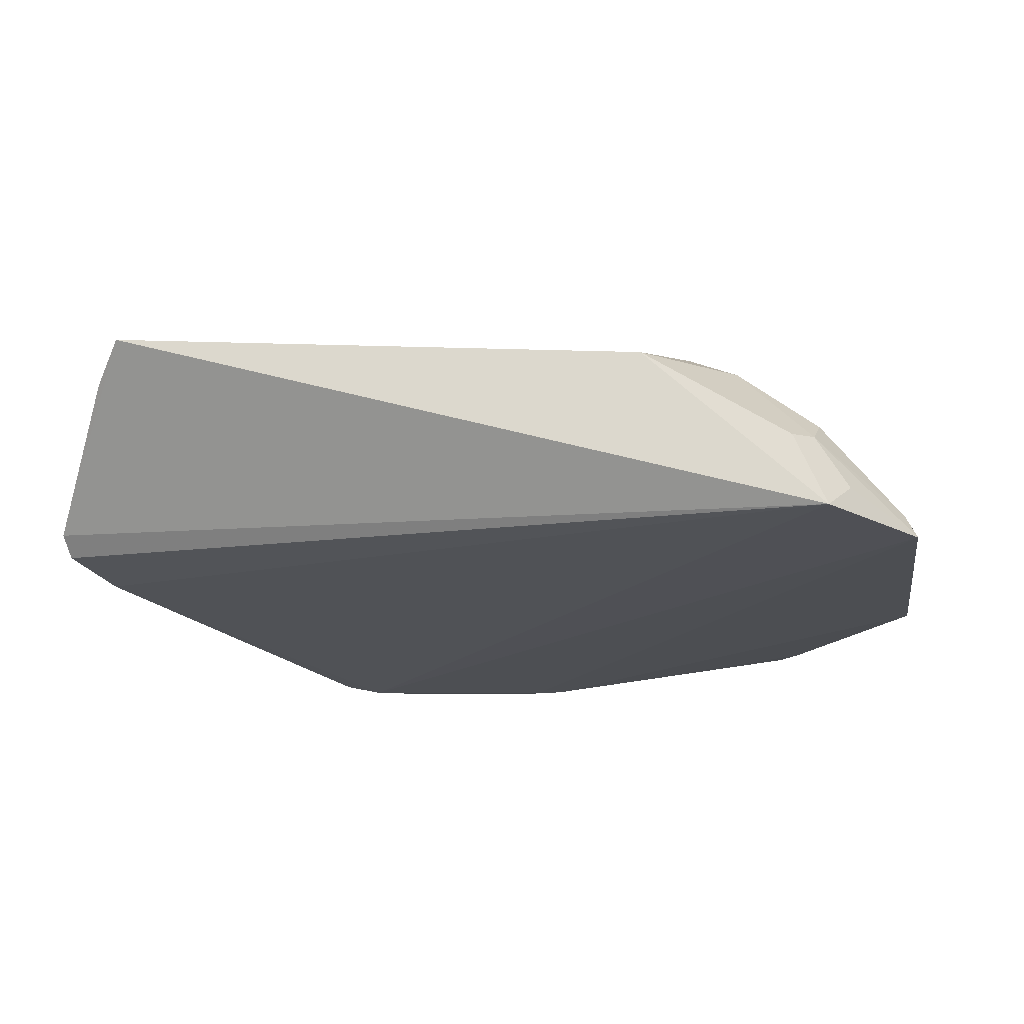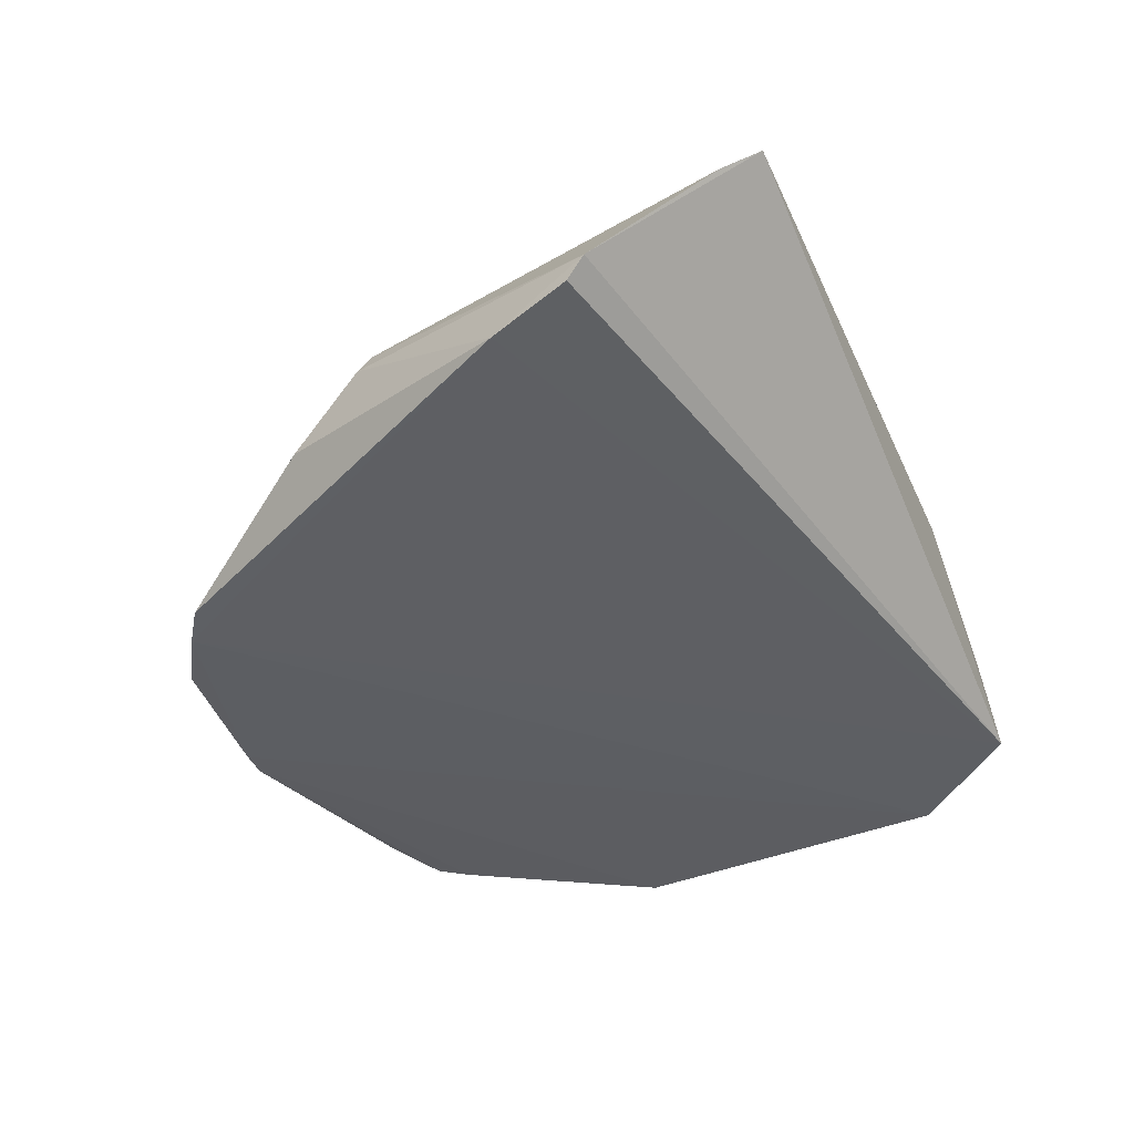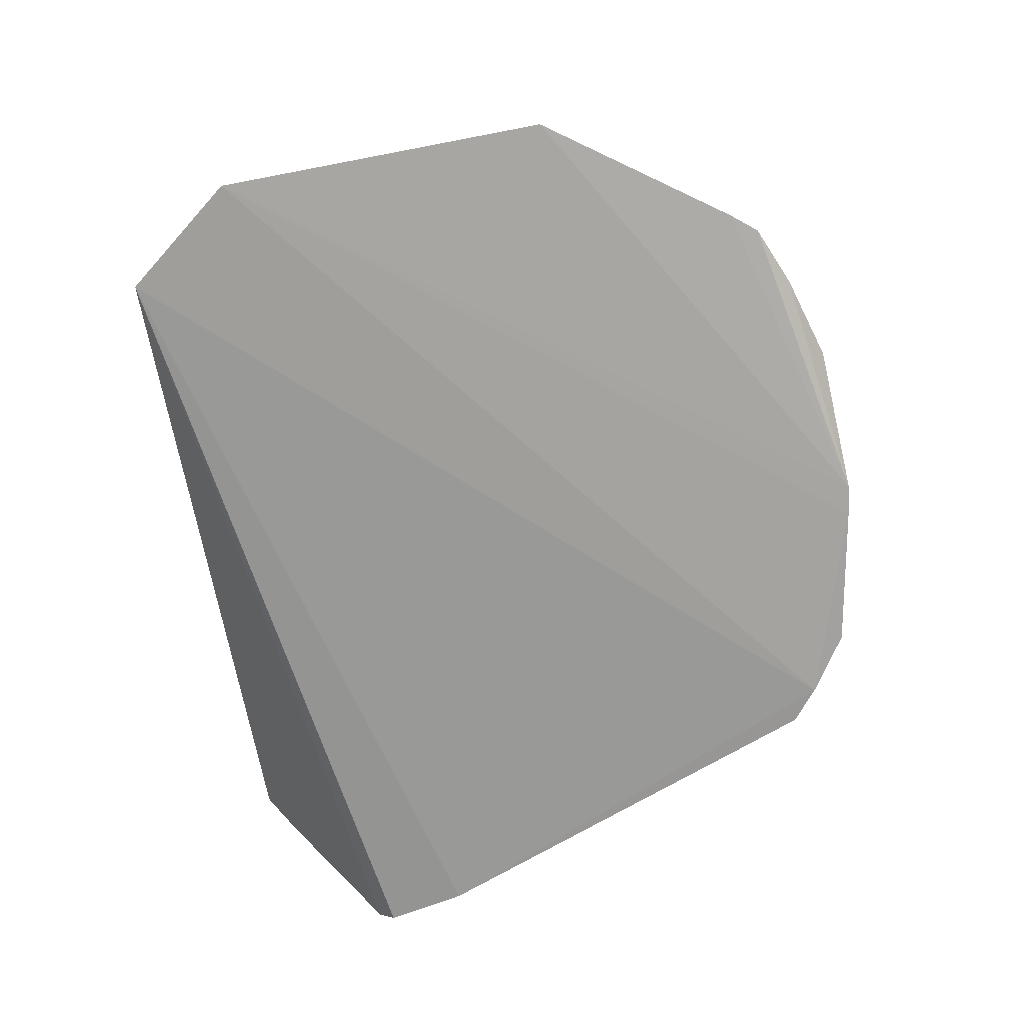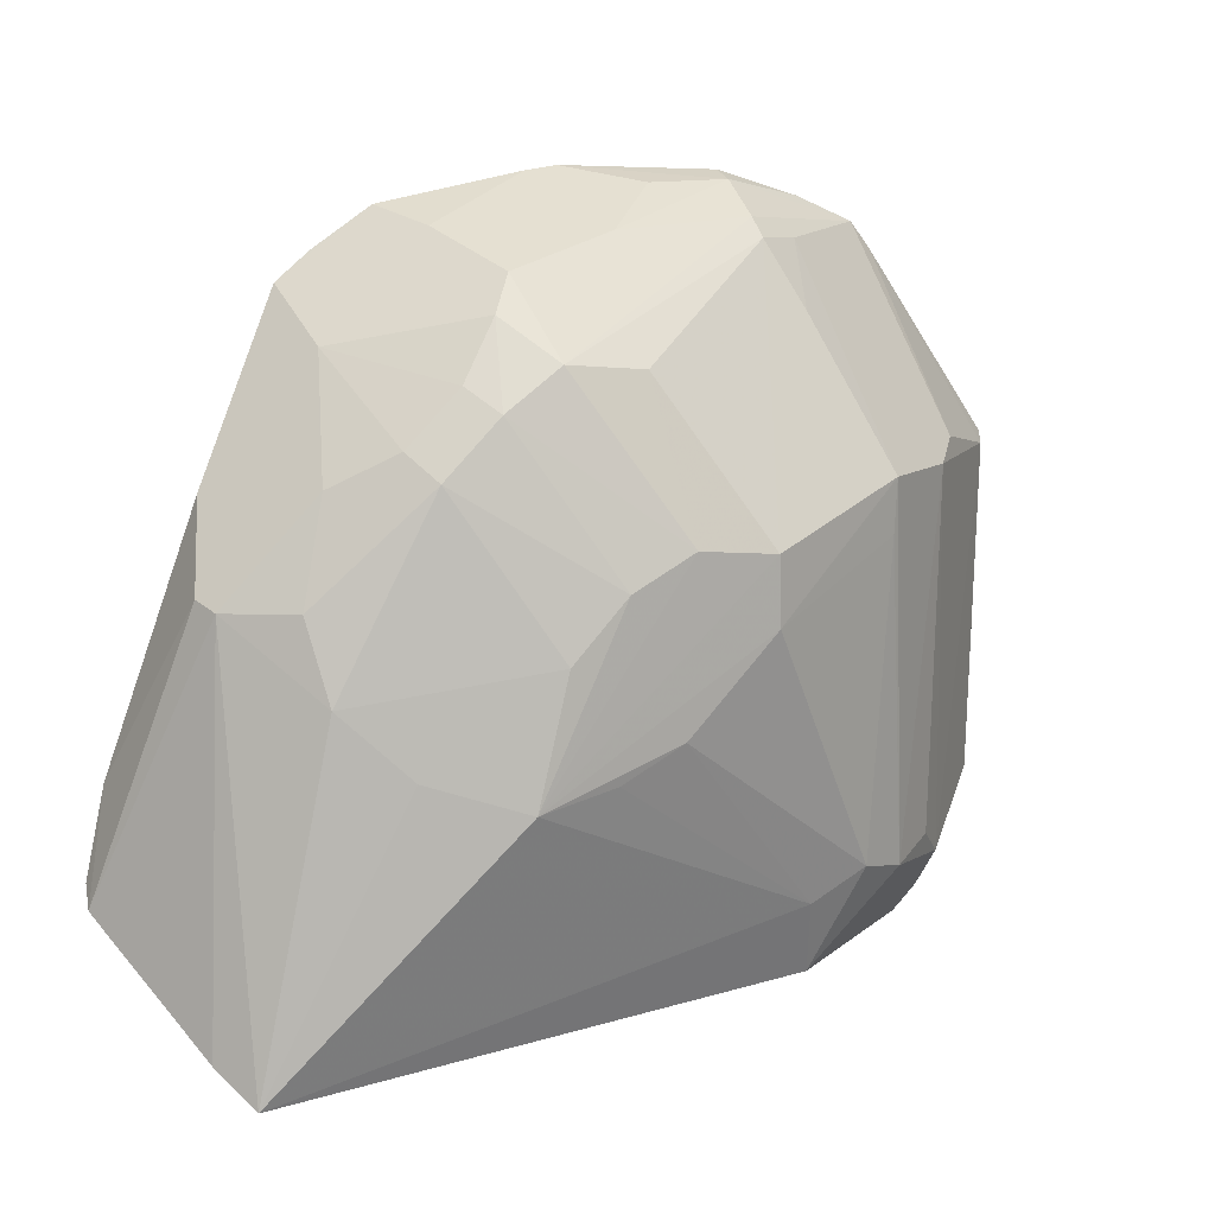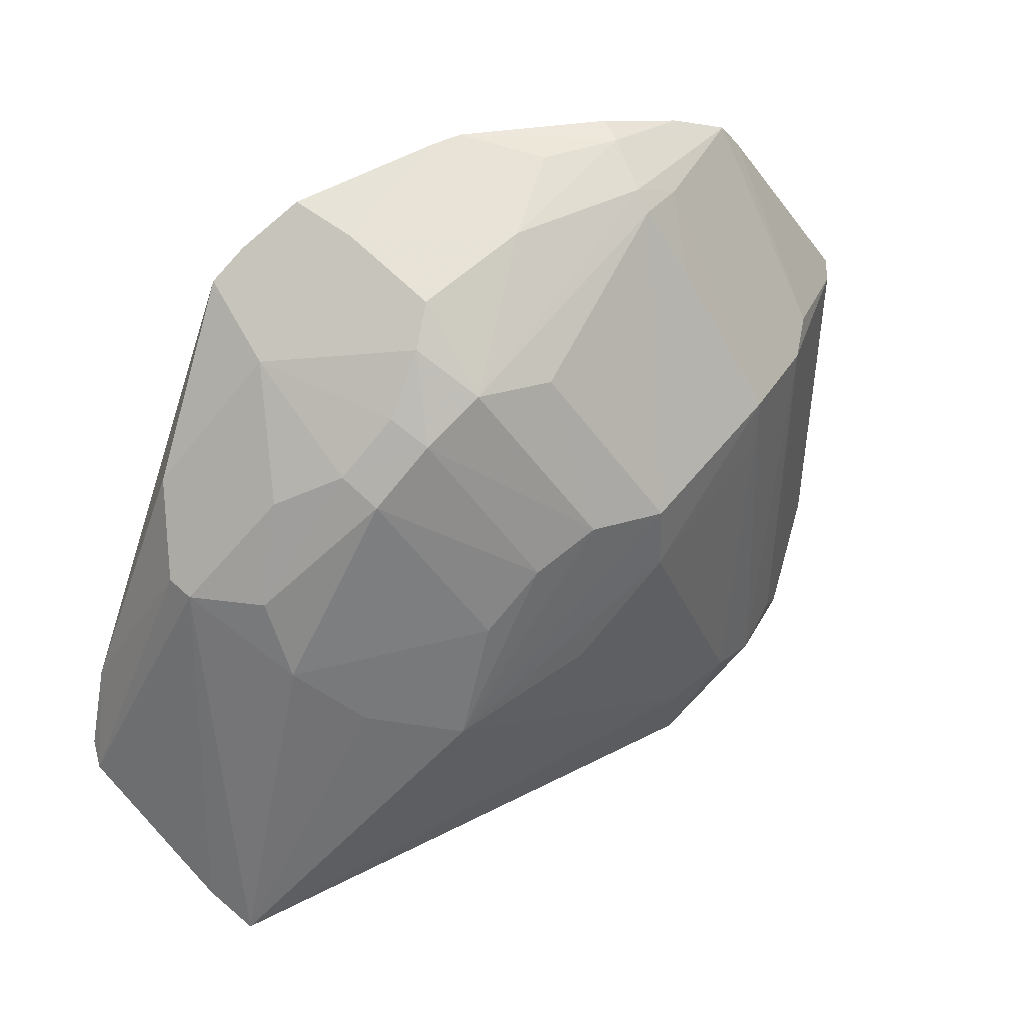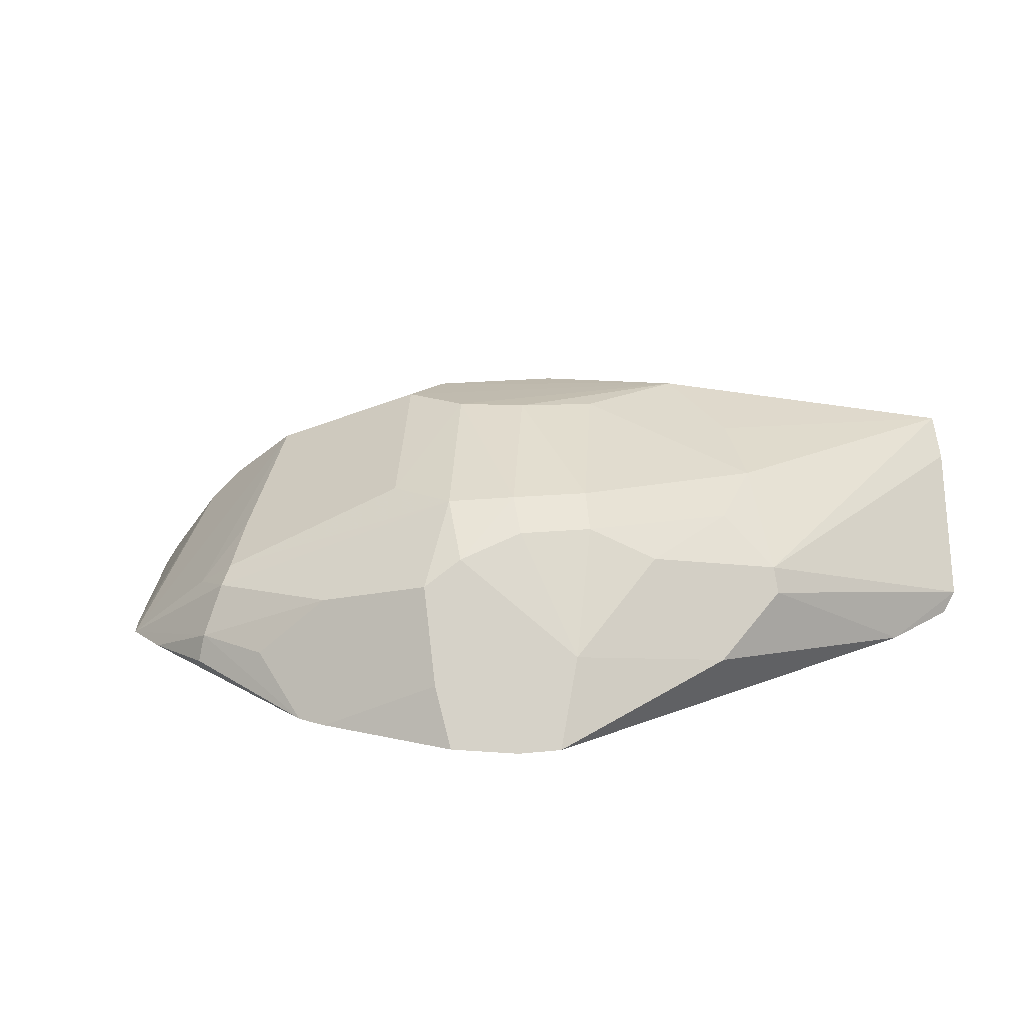
<metadata>
{"format":"obj","ext":"obj","renderer":"f3d","projection":"perspective","resolution":1024,"background":"white","views":[{"elev":-16.8,"azim":-172.4,"up":"+Y"},{"elev":-39.9,"azim":116.1,"up":"+Y"},{"elev":-71.1,"azim":-80.4,"up":"+Y"},{"elev":13.8,"azim":154.9,"up":"+Z"},{"elev":40.3,"azim":152.6,"up":"+Z"},{"elev":15.9,"azim":34.0,"up":"+Y"}]}
</metadata>
<code>
v 0.1192 0.3195 0.3667
v 0.2355 0.3519 0.09813
v 0.1051 0.4321 0.2842
v -0.03323 0.4605 0.2485
v -0.2061 0.3347 0.1003
v 0.1895 0.4336 0.03112
v -0.06261 0.3773 0.3786
v 0.1928 0.3809 0.2349
v 0.2227 0.3368 0.1483
v 0.07752 0.4626 0.1506
v -0.1614 0.3369 0.04412
v 0.05918 0.394 0.3625
v -0.1371 0.3341 0.3697
v 0.131 0.362 0.3317
v 0.1527 0.4306 0.1959
v 0.2027 0.4155 0.04682
v 0.182 0.3532 0.273
v 0.03508 0.4608 0.2381
v -0.07348 0.4181 0.04331
v 0.2336 0.342 0.1072
v 0.005894 0.3234 0.3992
v 0.0503 0.4295 0.3283
v -0.1071 0.4307 0.2697
v 0.1445 0.4023 0.2796
v 0.1879 0.3928 0.2311
v 0.06141 0.4598 0.2102
v 0.1222 0.4452 0.1655
v 0.136 0.321 0.3539
v 0.004757 0.4607 0.2532
v -0.06752 0.4316 0.08061
v -0.1595 0.3874 0.07878
v -0.02539 0.351 0.3926
v 0.09128 0.3216 0.3853
v -0.2097 0.3354 0.2672
v 0.02077 0.3226 0.3973
v 0.08933 0.417 0.3205
v 0.01232 0.4297 0.3239
v 0.004708 0.3807 0.376
v 0.07794 0.4317 0.3101
v -0.08653 0.3722 0.3679
v 0.159 0.4167 0.2331
v 0.009684 0.4613 0.1729
v -0.09545 0.4317 0.09435
v -0.1455 0.3734 0.04615
v -0.06479 0.3394 0.396
v -0.1474 0.3339 0.3568
v -0.2006 0.3465 0.1035
v -0.1476 0.4028 0.2675
v 0.07664 0.3496 0.3781
v 0.07039 0.4064 0.3468
v 0.1153 0.4174 0.2958
v -0.06376 0.3856 0.3701
v -0.06357 0.3531 0.3928
v -0.034 0.4608 0.2164
v 0.04001 0.4609 0.1578
v -0.1197 0.4201 0.08738
v -0.1727 0.3502 0.06279
v -0.1077 0.3356 0.3826
v -0.1563 0.3755 0.05855
v -0.2041 0.3461 0.2633
v -0.1614 0.3862 0.2762
v -0.07851 0.3992 0.339
v -0.1058 0.4308 0.2442
v -0.1444 0.4025 0.09394
f 9 2 8
f 11 6 2
f 11 9 1
f 11 1 5
f 16 2 6
f 17 9 8
f 19 6 11
f 20 11 2
f 20 2 9
f 20 9 11
f 24 14 17
f 25 6 15
f 25 16 6
f 25 8 2
f 25 2 16
f 25 24 17
f 25 17 8
f 26 15 10
f 26 3 15
f 26 18 3
f 26 10 18
f 27 15 6
f 27 6 10
f 27 10 15
f 28 1 9
f 28 9 17
f 28 17 14
f 28 14 12
f 29 18 10
f 29 10 4
f 30 10 6
f 30 6 19
f 33 1 28
f 34 5 21
f 35 21 5
f 35 5 1
f 35 1 33
f 37 29 4
f 37 22 29
f 38 22 7
f 38 12 22
f 39 3 18
f 39 29 22
f 39 18 29
f 40 23 13
f 40 13 7
f 41 25 15
f 41 15 3
f 41 24 25
f 43 42 30
f 43 30 19
f 44 19 11
f 46 34 21
f 46 21 13
f 47 5 34
f 49 35 33
f 49 21 35
f 49 32 21
f 49 38 32
f 49 12 38
f 49 33 28
f 49 28 12
f 50 22 12
f 50 12 14
f 50 14 36
f 50 39 22
f 50 36 39
f 51 39 36
f 51 3 39
f 51 41 3
f 51 24 41
f 51 36 14
f 51 14 24
f 52 7 22
f 52 22 37
f 52 40 7
f 52 37 4
f 53 38 7
f 53 32 38
f 53 7 13
f 53 45 21
f 53 21 32
f 54 4 10
f 54 10 42
f 54 42 43
f 54 23 4
f 55 42 10
f 55 10 30
f 55 30 42
f 56 48 23
f 56 43 19
f 57 44 11
f 57 11 5
f 58 13 21
f 58 21 45
f 58 53 13
f 58 45 53
f 59 47 31
f 59 5 47
f 59 57 5
f 59 44 57
f 59 31 56
f 59 56 19
f 59 19 44
f 60 47 34
f 60 34 46
f 60 48 31
f 60 31 47
f 61 46 13
f 61 13 23
f 61 23 48
f 61 60 46
f 61 48 60
f 62 23 40
f 62 40 52
f 62 52 4
f 62 4 23
f 63 54 43
f 63 23 54
f 63 56 23
f 63 43 56
f 64 56 31
f 64 31 48
f 64 48 56

</code>
